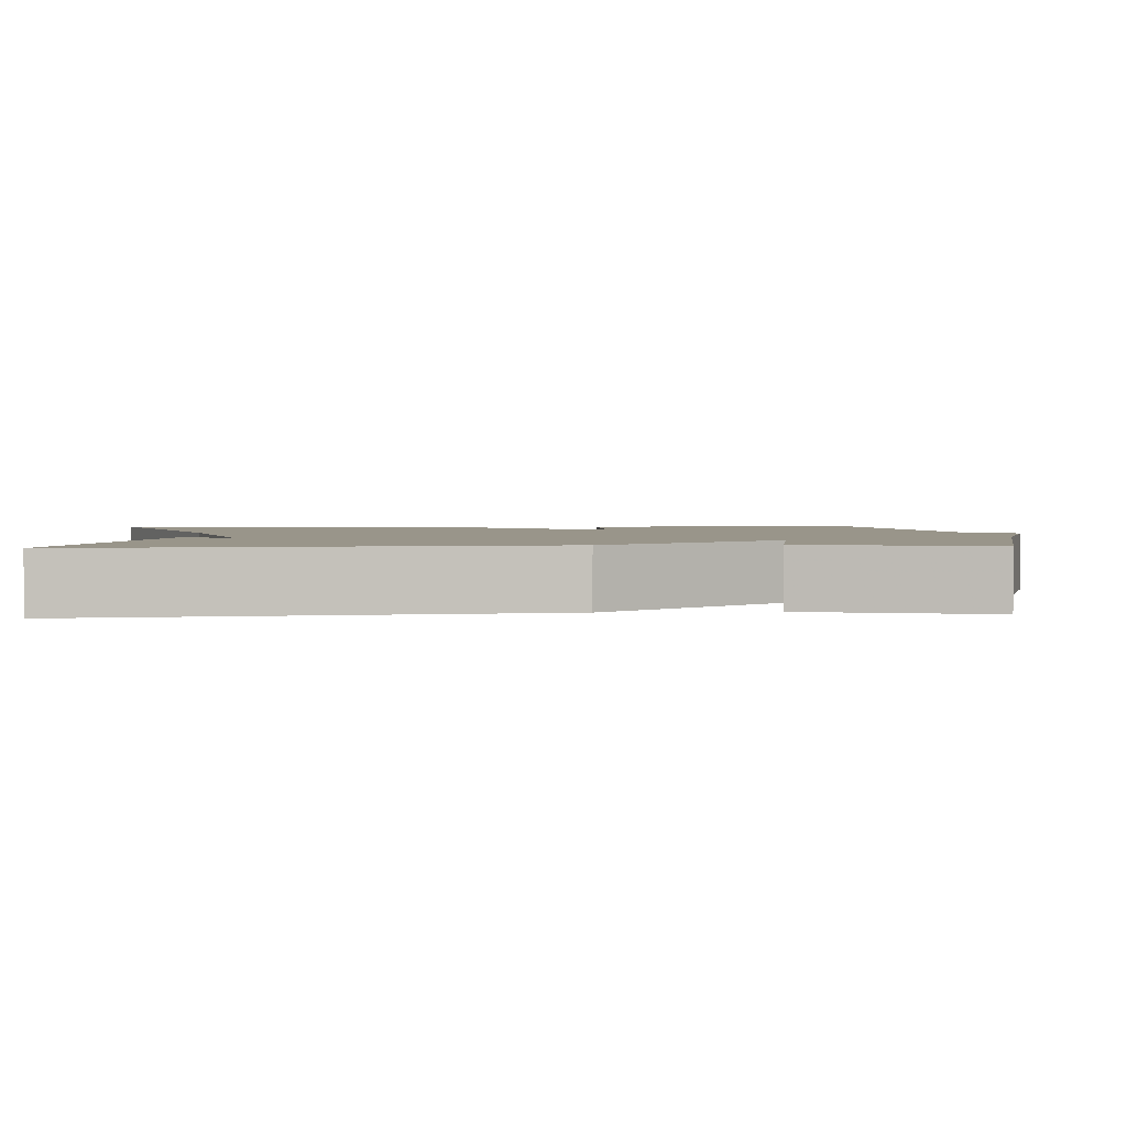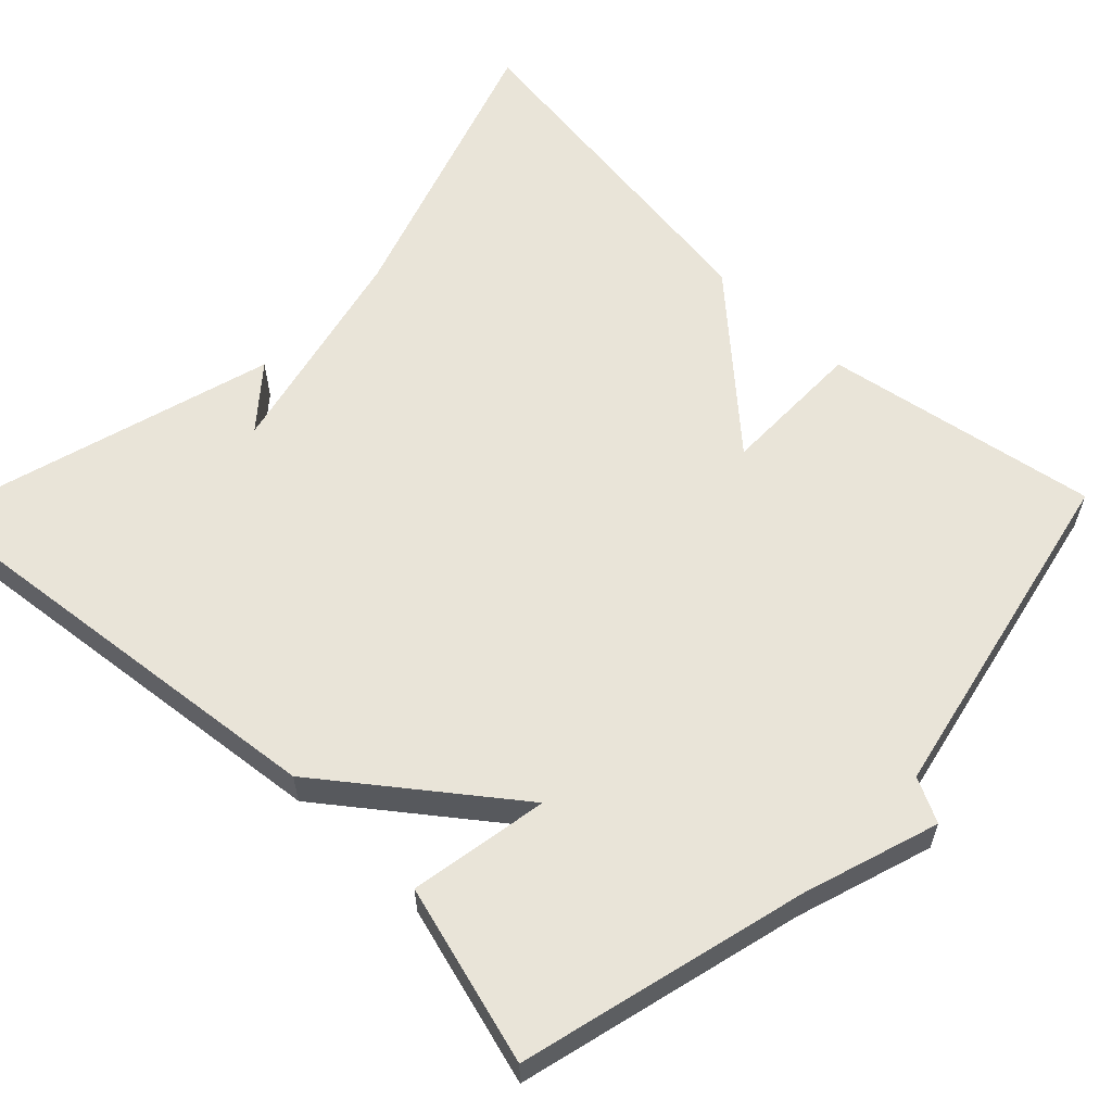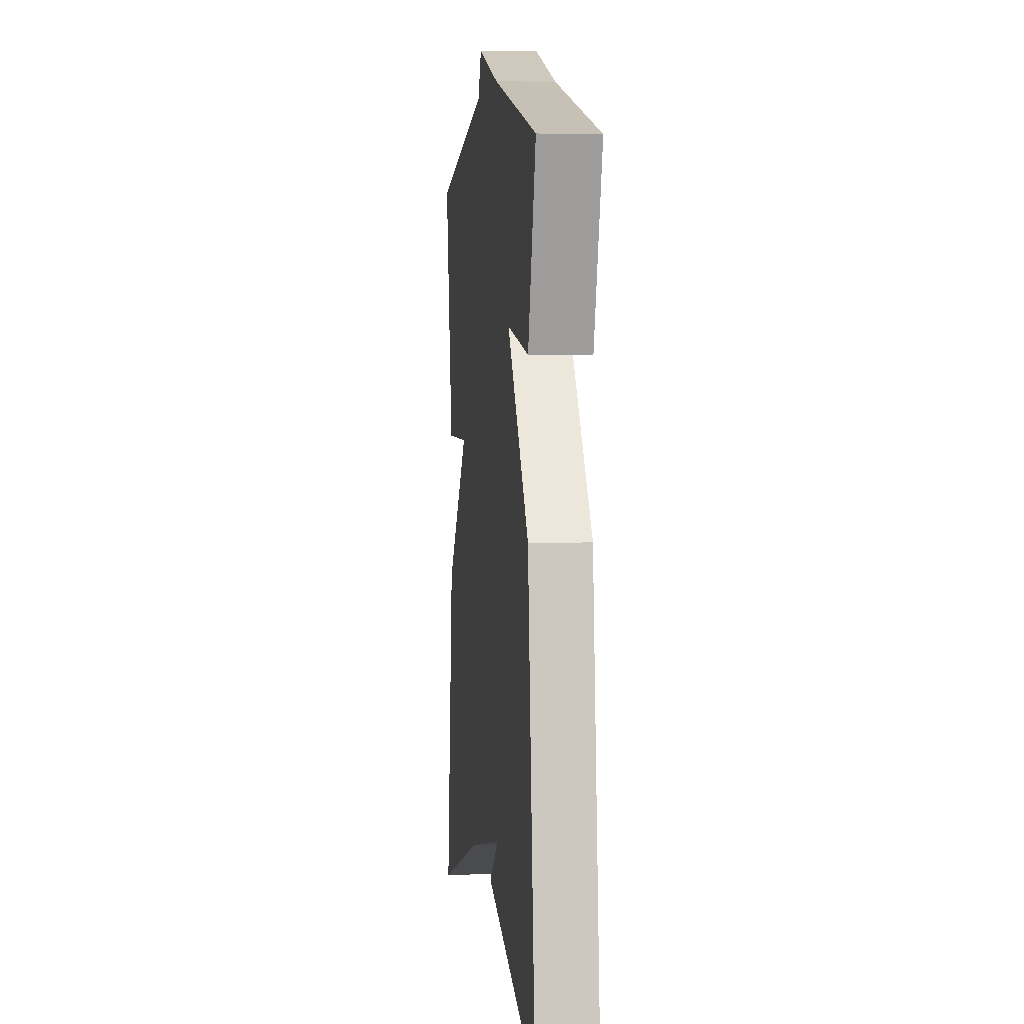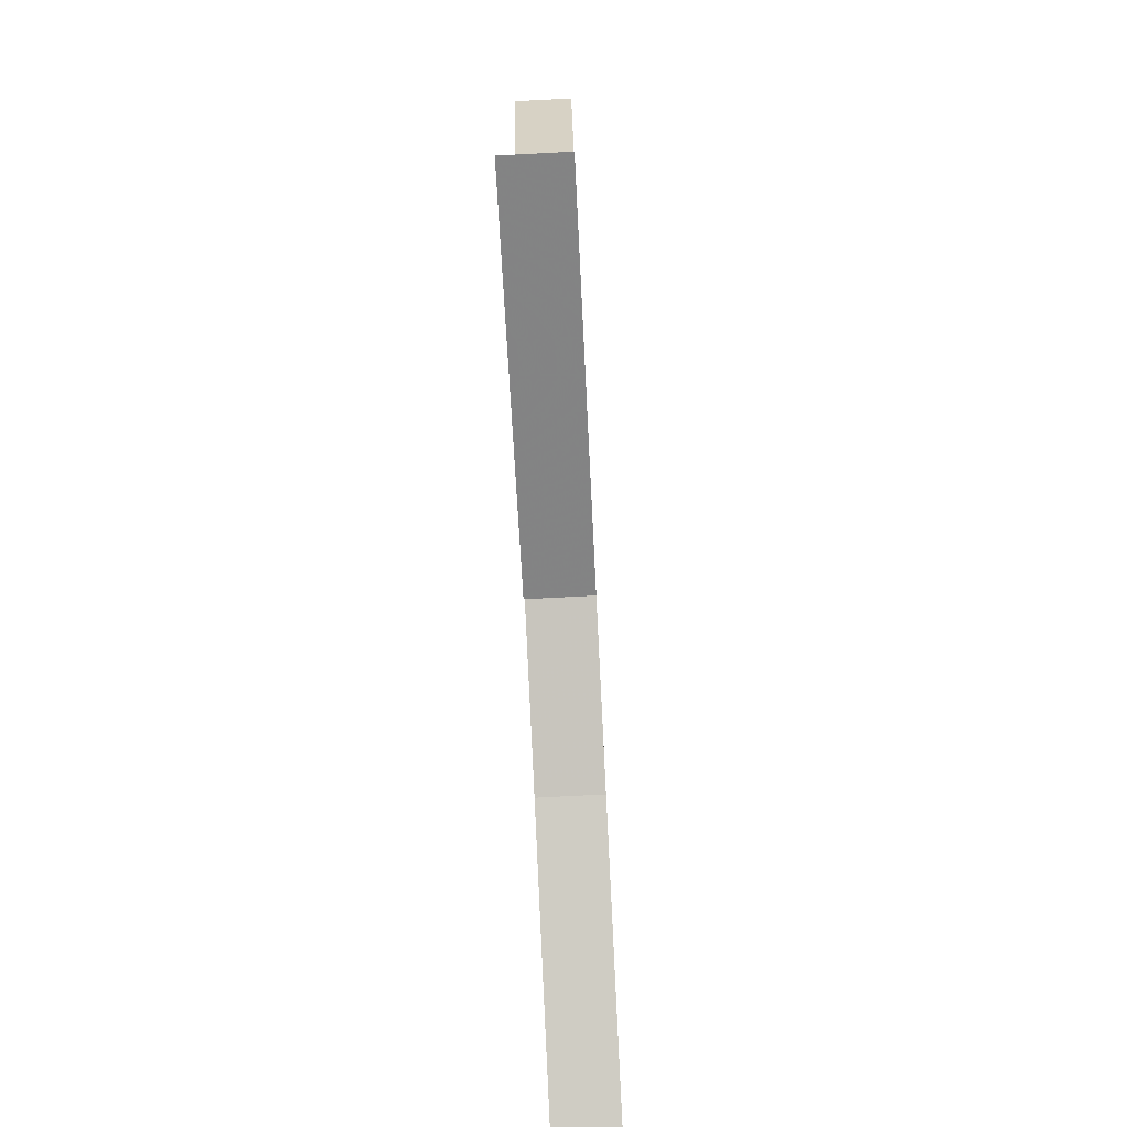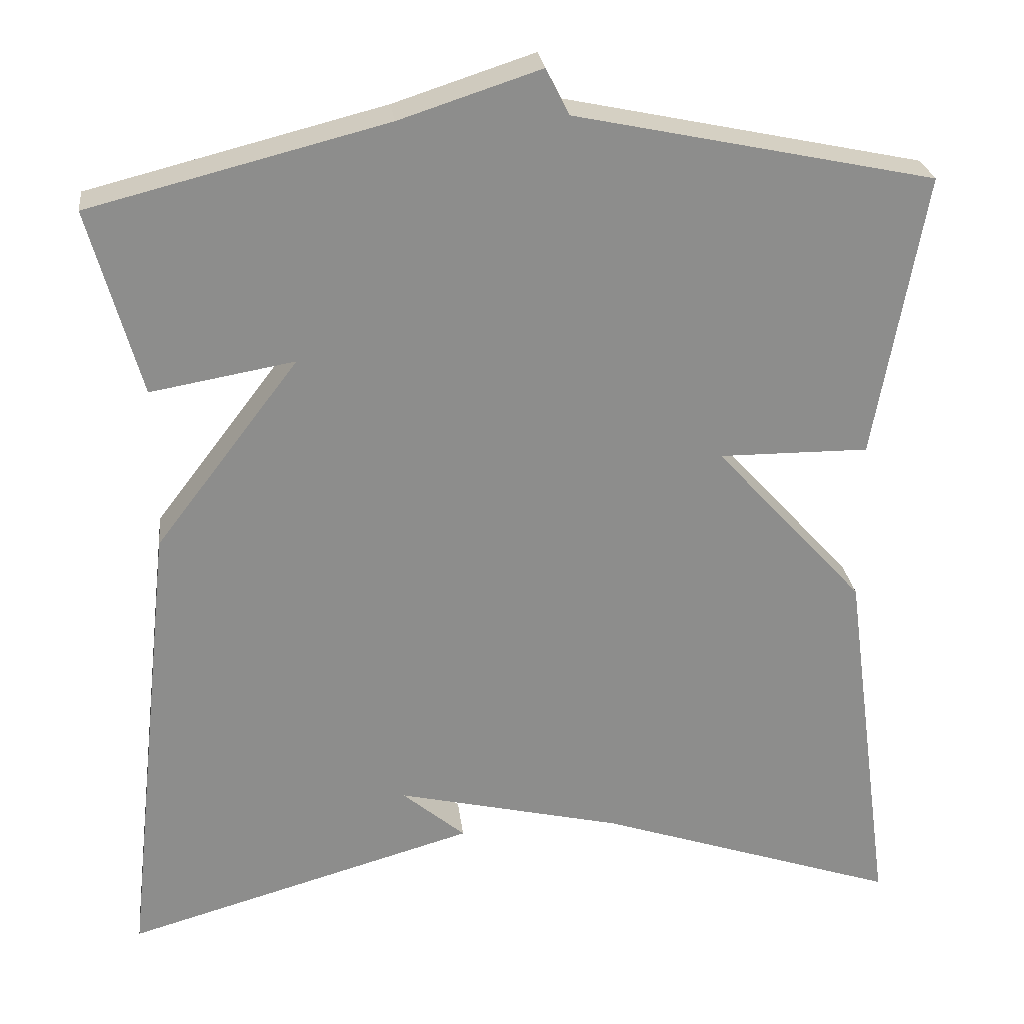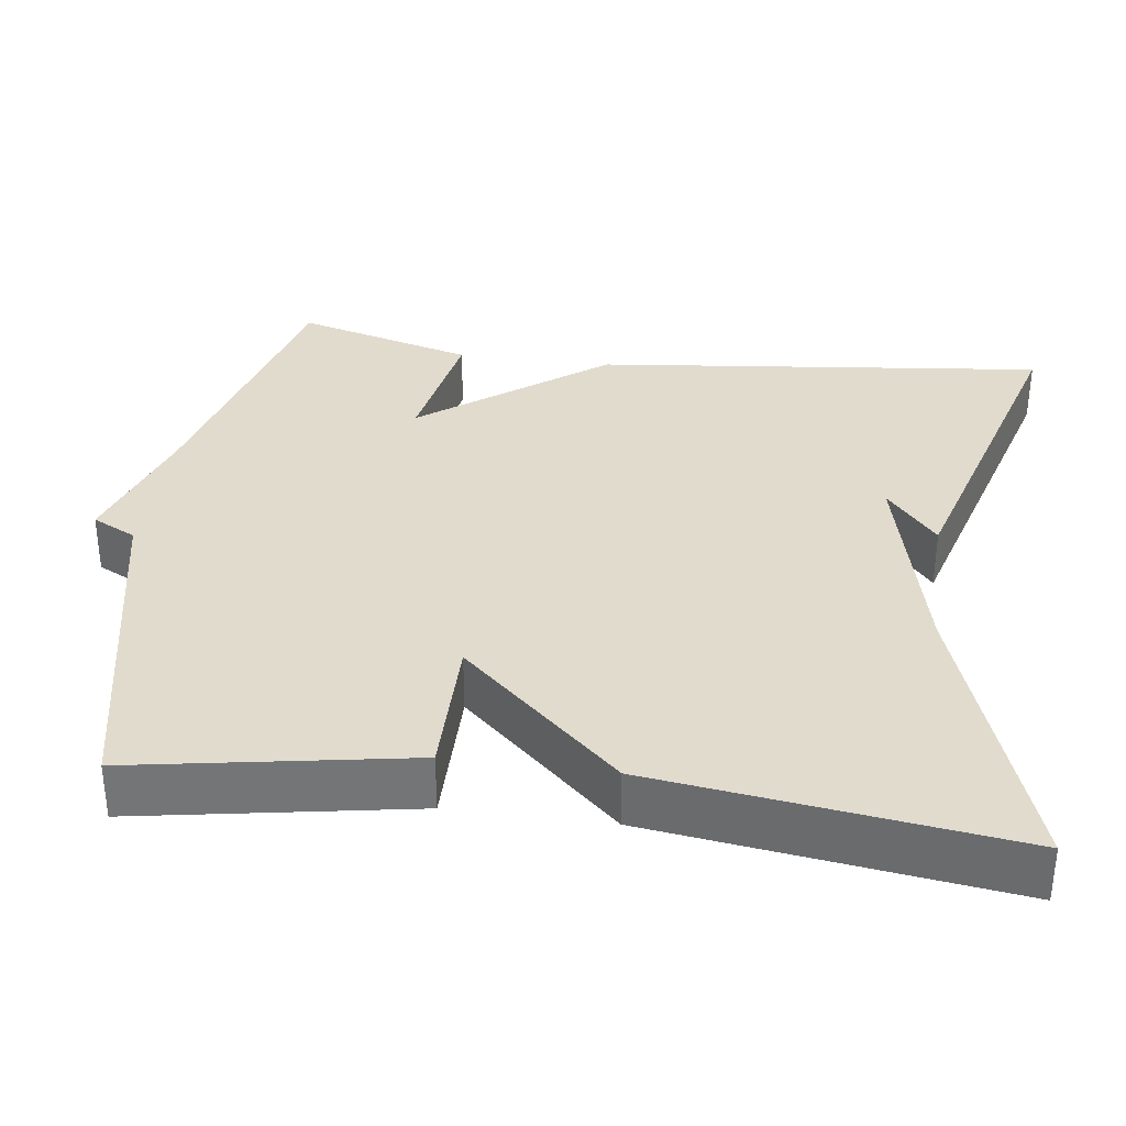
<metadata>
{"format":"obj","ext":"obj","renderer":"f3d","projection":"perspective","resolution":1024,"background":"white","views":[{"elev":2.1,"azim":-94.1,"up":"+Y"},{"elev":60.0,"azim":-46.1,"up":"+Y"},{"elev":4.2,"azim":-96.8,"up":"+Z"},{"elev":-77.2,"azim":-87.1,"up":"+Z"},{"elev":25.9,"azim":-6.8,"up":"+Z"},{"elev":33.8,"azim":97.7,"up":"+Y"}]}
</metadata>
<code>
v 0.5 0.07 0.5
v 0.439 0.07 0.152
v 0.256 0.07 0.153
v 0.439 0.07 -0.048
v 0.5 0.07 -0.5
v 0.131 0.07 -0.376
v -0.146 0.07 -0.311
v -0.069 0.07 -0.376
v -0.5 0.07 -0.5
v -0.437 0.07 0.073
v -0.261 0.07 0.304
v -0.437 0.07 0.273
v -0.5 0.07 0.5
v -0.138 0.07 0.592
v 0.034 0.07 0.648
v 0.062 0.07 0.592
v 0.5 0 0.5
v 0.439 0 0.152
v 0.256 0 0.153
v 0.439 0 -0.048
v 0.5 0 -0.5
v 0.131 0 -0.376
v -0.146 0 -0.311
v -0.069 0 -0.376
v -0.5 0 -0.5
v -0.437 0 0.073
v -0.261 0 0.304
v -0.437 0 0.273
v -0.5 0 0.5
v -0.138 0 0.592
v 0.034 0 0.648
v 0.062 0 0.592
f 14 15 16
f 14 16 1
f 13 14 1
f 12 13 1
f 11 12 1
f 7 8 9
f 10 11 1
f 9 10 1
f 7 9 1
f 3 4 5 6
f 1 2 3
f 7 1 3
f 3 6 7
f 32 31 30
f 17 32 30
f 17 30 29
f 17 29 28
f 17 28 27
f 25 24 23
f 17 27 26
f 17 26 25
f 17 25 23
f 22 21 20 19
f 19 18 17
f 19 17 23
f 23 22 19
f 1 17 18 2
f 2 18 19 3
f 3 19 20 4
f 4 20 21 5
f 5 21 22 6
f 6 22 23 7
f 7 23 24 8
f 8 24 25 9
f 9 25 26 10
f 10 26 27 11
f 11 27 28 12
f 12 28 29 13
f 13 29 30 14
f 14 30 31 15
f 15 31 32 16
f 16 32 17 1

</code>
